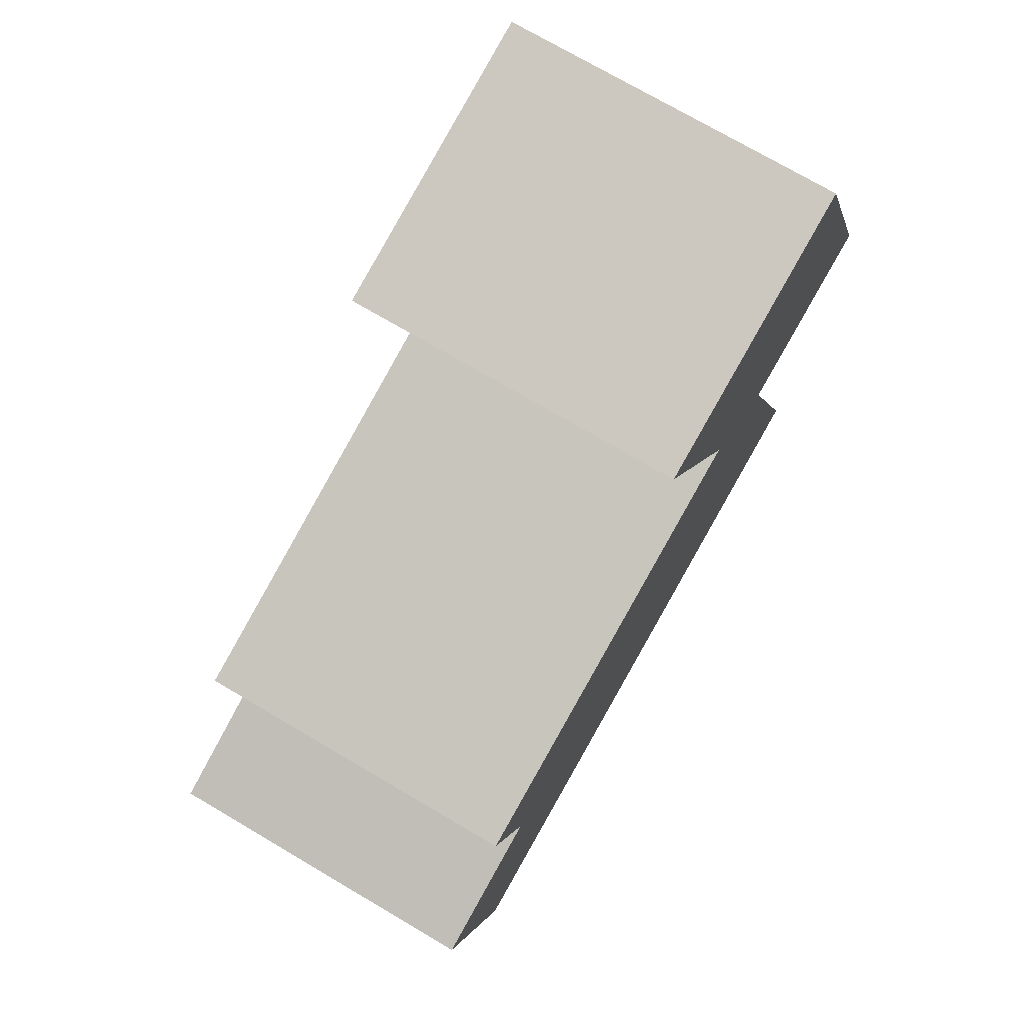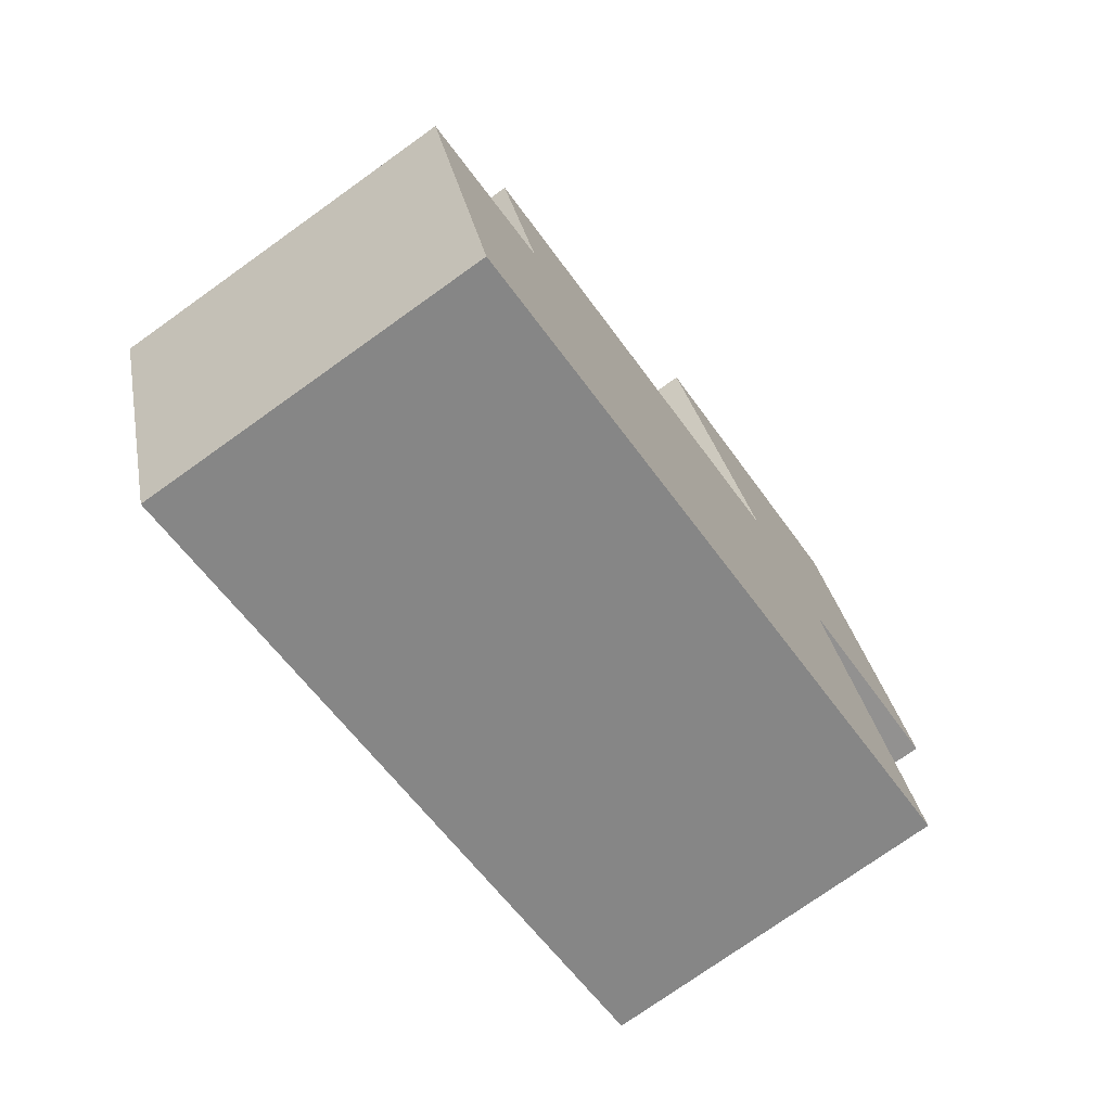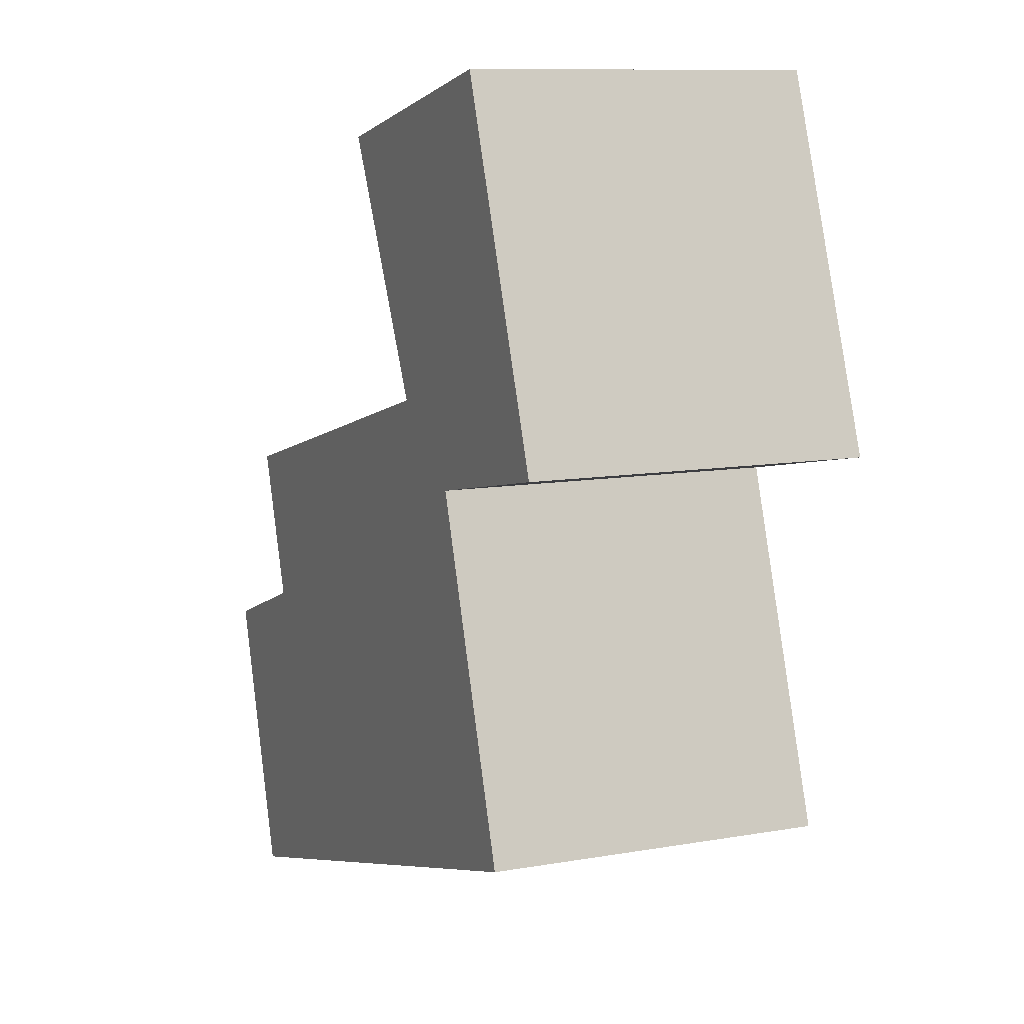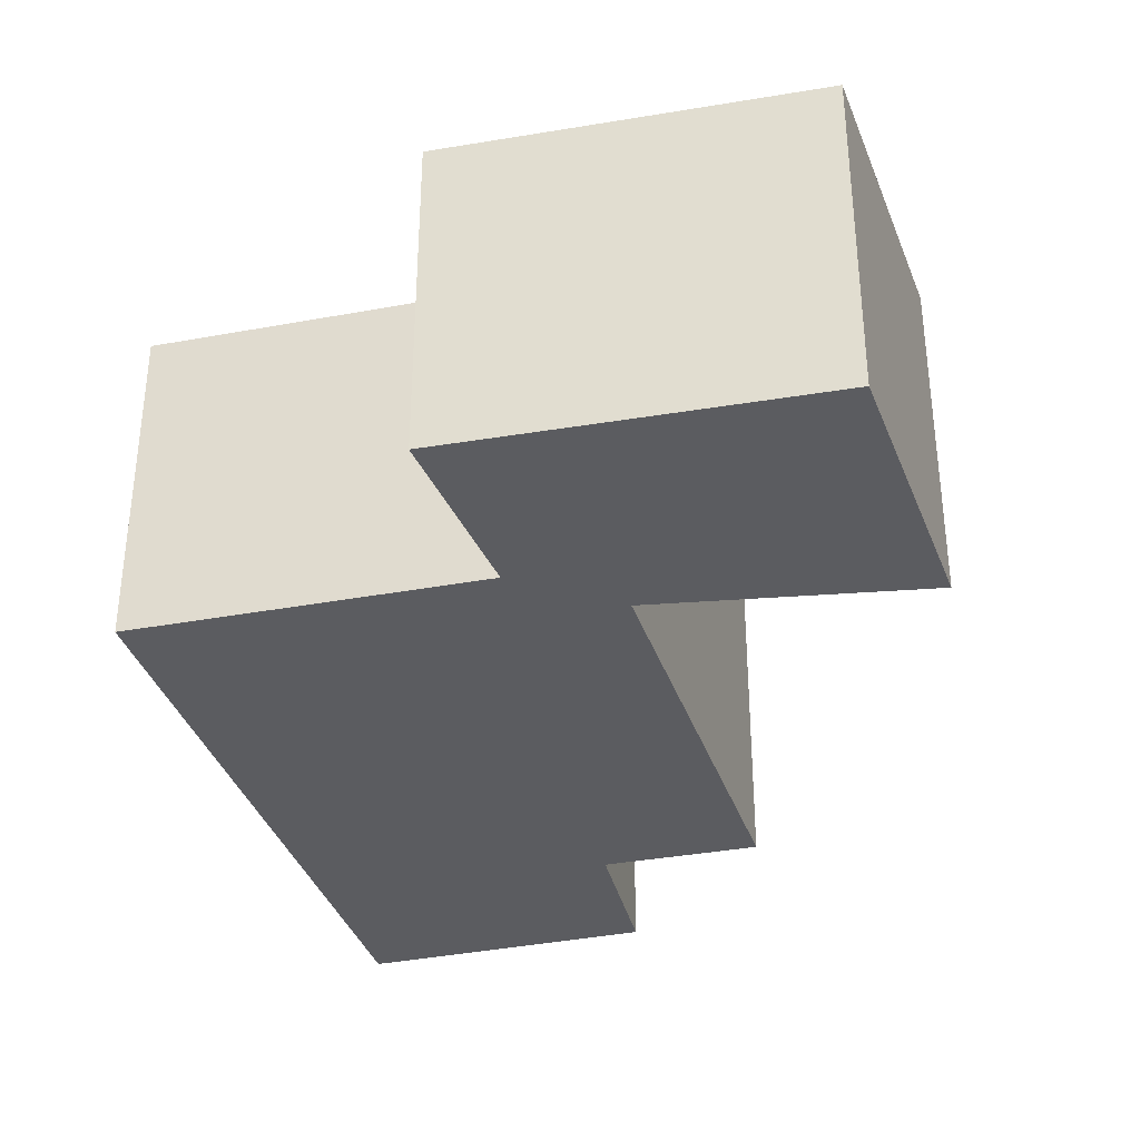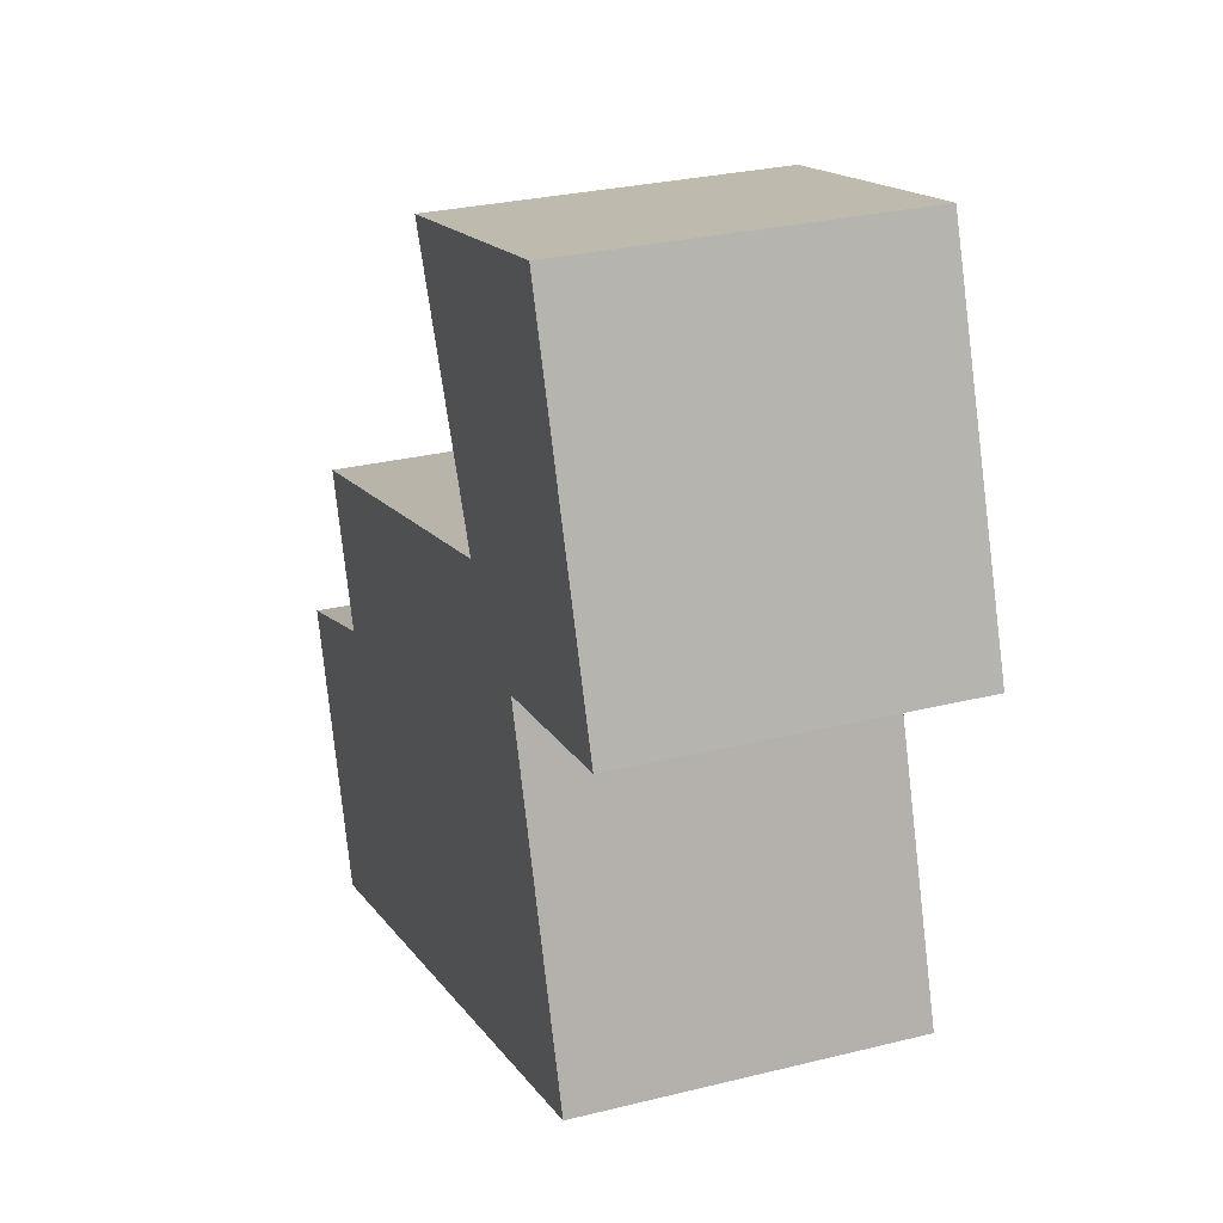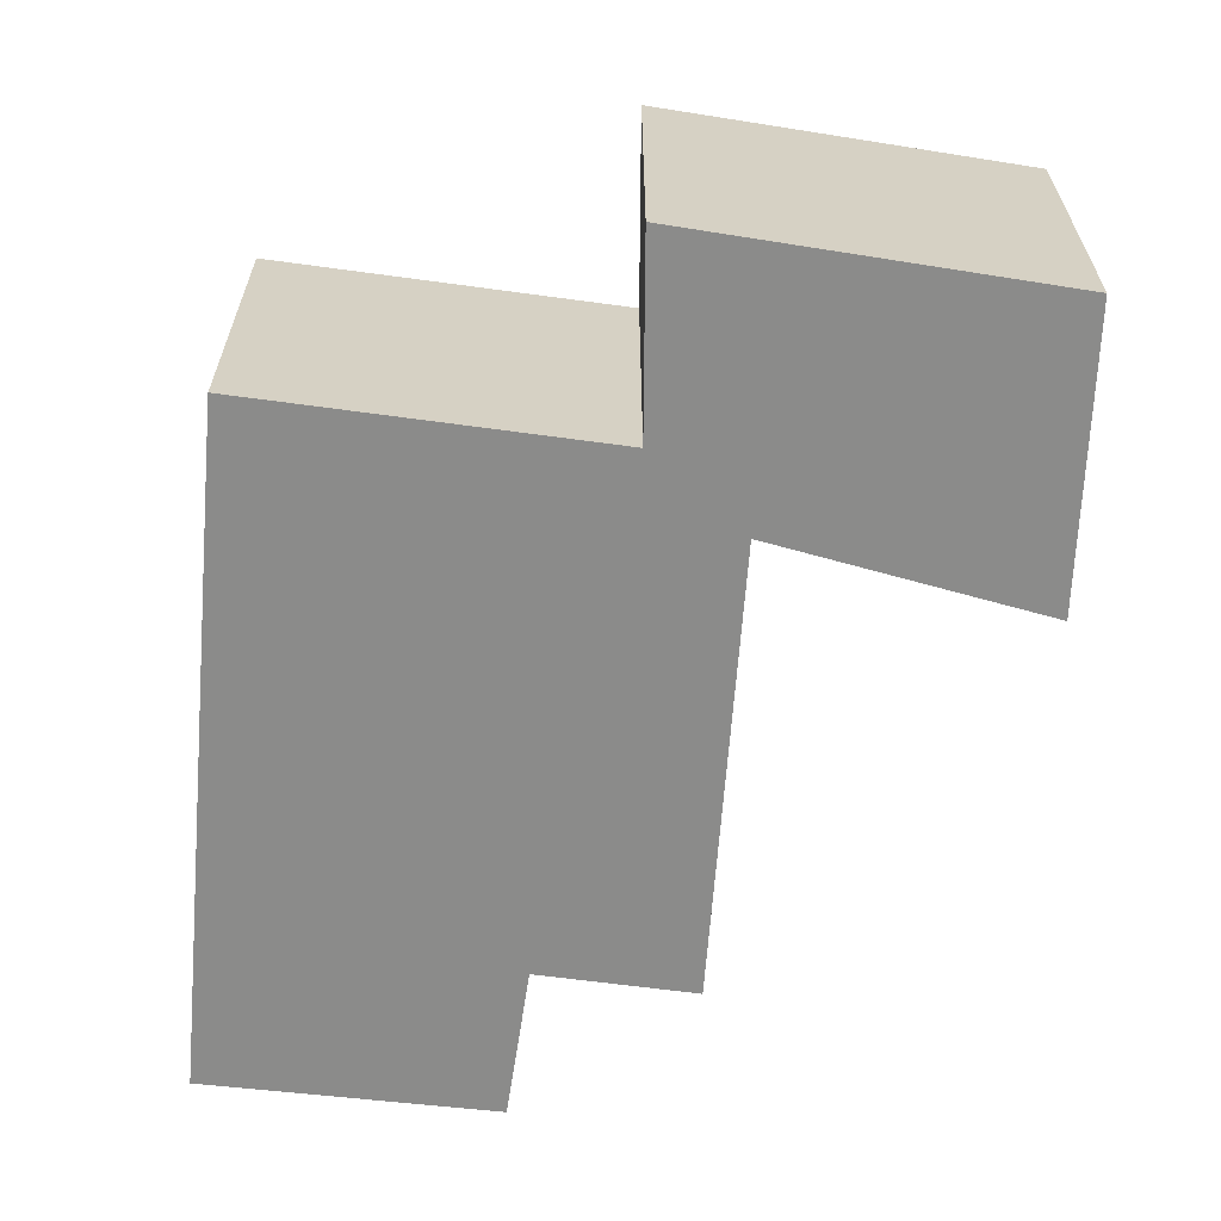
<metadata>
{"format":"obj","ext":"obj","renderer":"f3d","projection":"perspective","resolution":1024,"background":"white","views":[{"elev":73.5,"azim":120.5,"up":"+Z"},{"elev":-74.8,"azim":125.6,"up":"+Z"},{"elev":10.4,"azim":-114.0,"up":"+Z"},{"elev":-35.3,"azim":-57.5,"up":"+Y"},{"elev":28.6,"azim":-110.4,"up":"+Z"},{"elev":-63.7,"azim":-79.1,"up":"+Y"}]}
</metadata>
<code>
v  0.514 1.343 1.408
v  0.761 1.343 -0.151
v  0 1.343 8.223e-17
v  1.153 1.343 0.144
v  1.66 1.343 1.147
v  2.922 1.343 -0.334
v  2.718 1.343 -0.937
v  2.954 1.343 -2.272
v  0.3 1.343 -1.508
v  3.305 1.343 -1.145
v  3.305 7.011e-17 -1.145
v  2.954 1.391e-16 -2.272
v  2.922 2.045e-17 -0.334
v  2.718 5.737e-17 -0.937
v  0.3 9.234e-17 -1.508
v  0.761 9.246e-18 -0.151
v  0 0 0
v  0.514 -8.622e-17 1.408
v  1.66 -7.023e-17 1.147
v  1.153 -8.817e-18 0.144
g defaultobject
f 1 2 3
f 2 1 4
f 4 1 5
f 6 7 4
f 2 8 9
f 8 2 7
f 8 7 10
f 7 2 4
f 11 8 10
f 8 11 12
f 13 7 6
f 7 13 14
f 12 9 8
f 9 12 15
f 16 3 2
f 3 16 17
f 15 2 9
f 2 15 16
f 17 1 3
f 1 17 18
f 18 5 1
f 5 18 19
f 20 6 4
f 6 20 13
f 14 10 7
f 10 14 11
f 19 4 5
f 4 19 20
f 18 17 16
f 11 14 12
f 12 16 15
f 16 12 20
f 16 20 18
f 20 12 14
f 20 14 13
f 19 18 20

</code>
